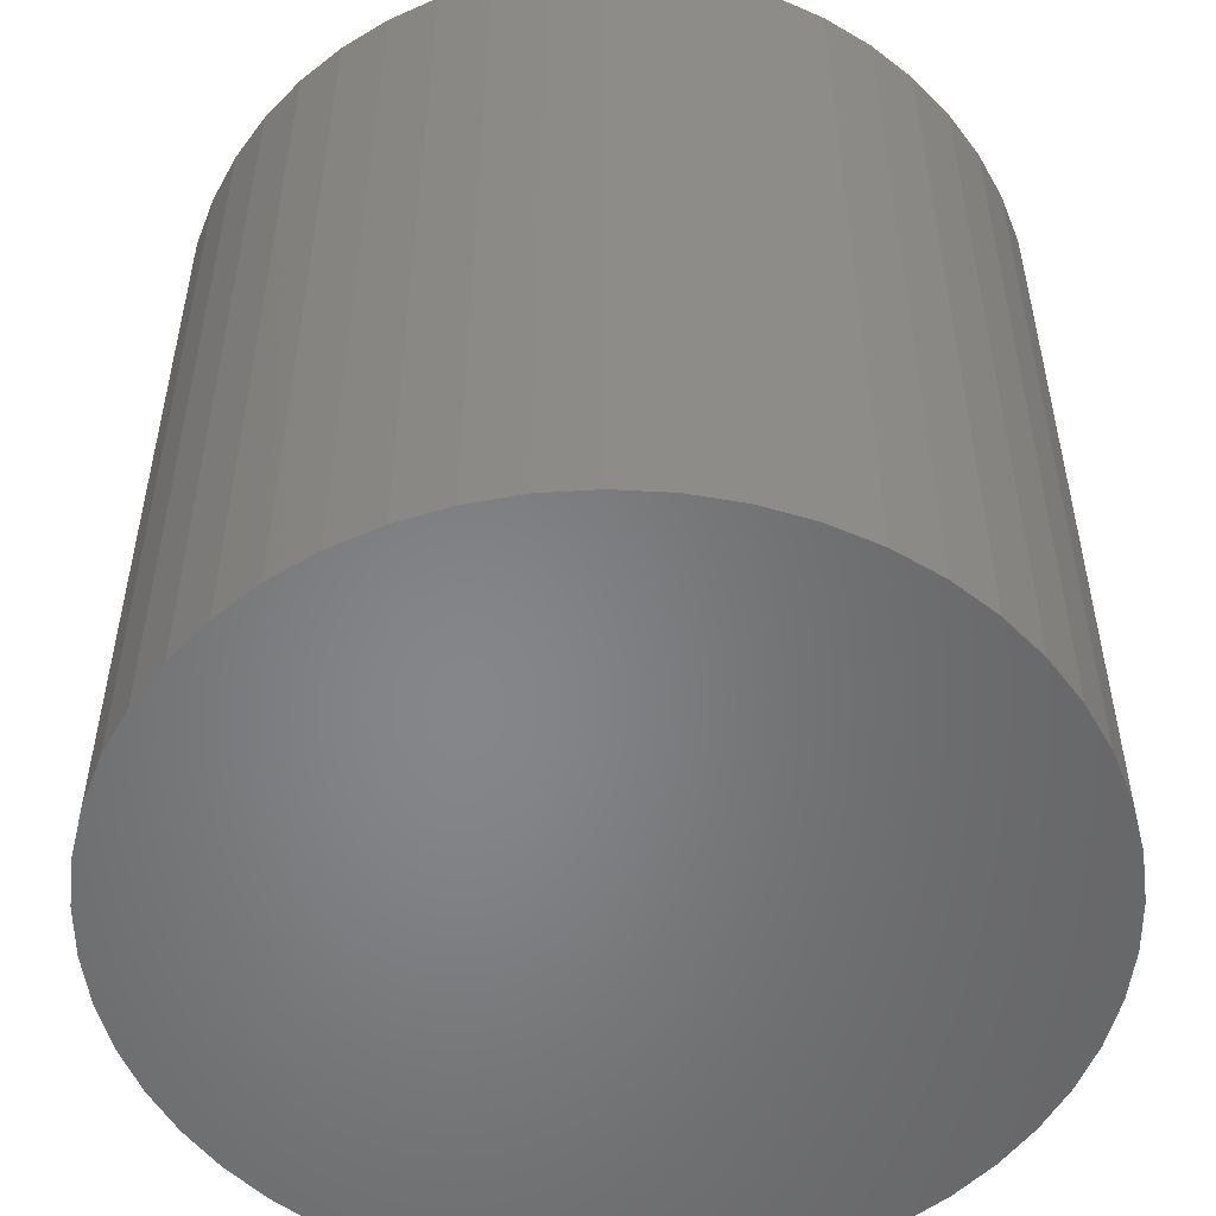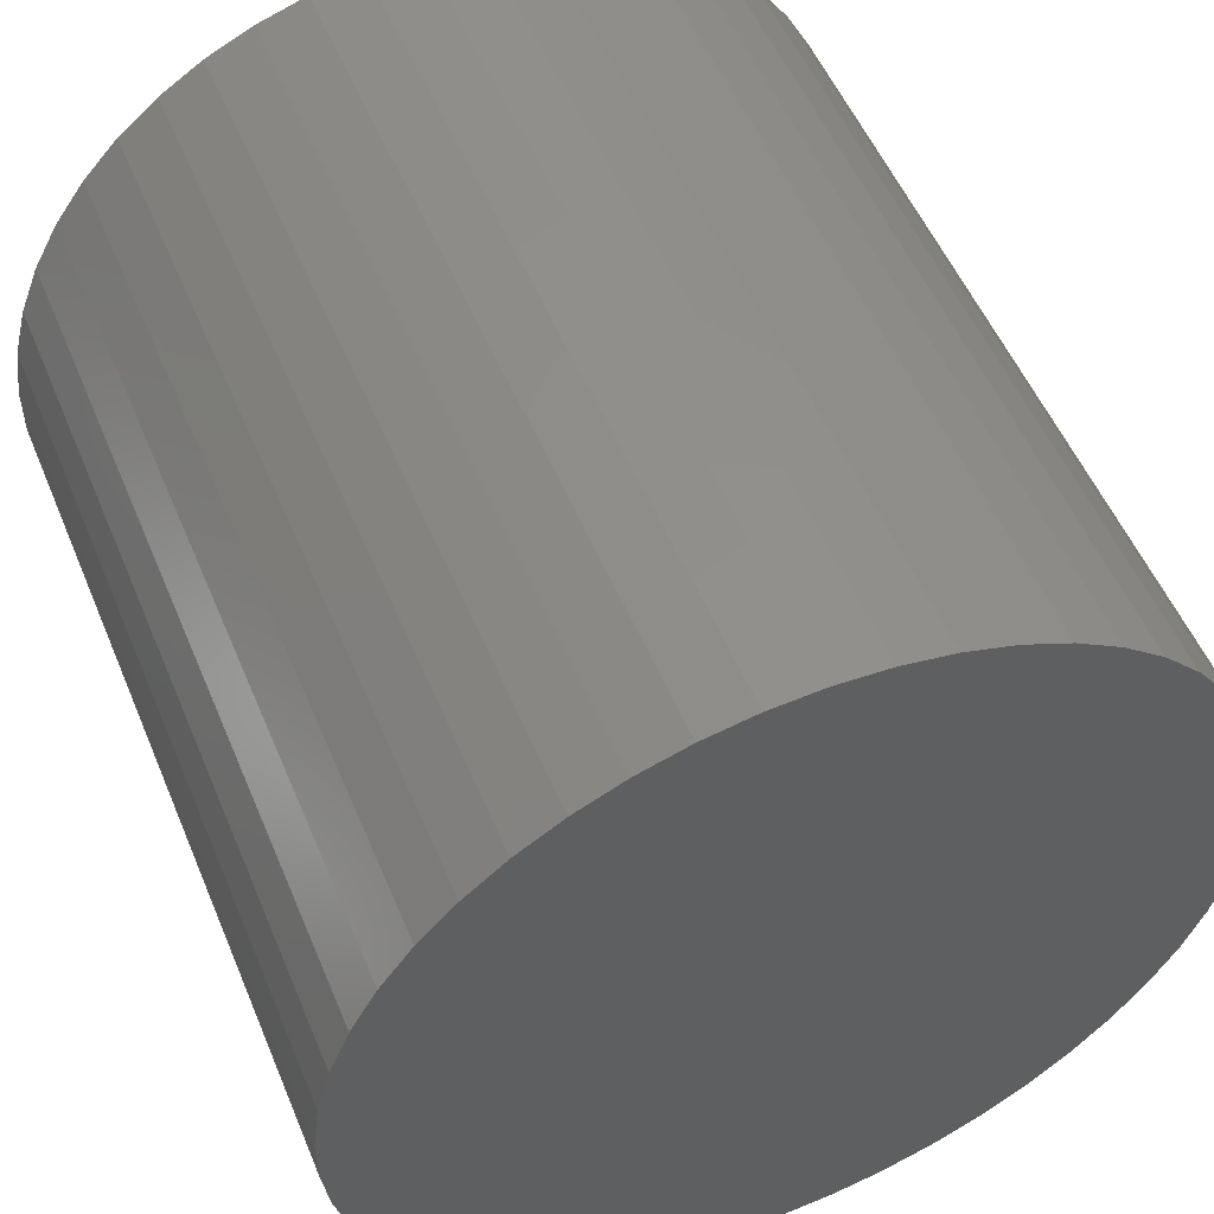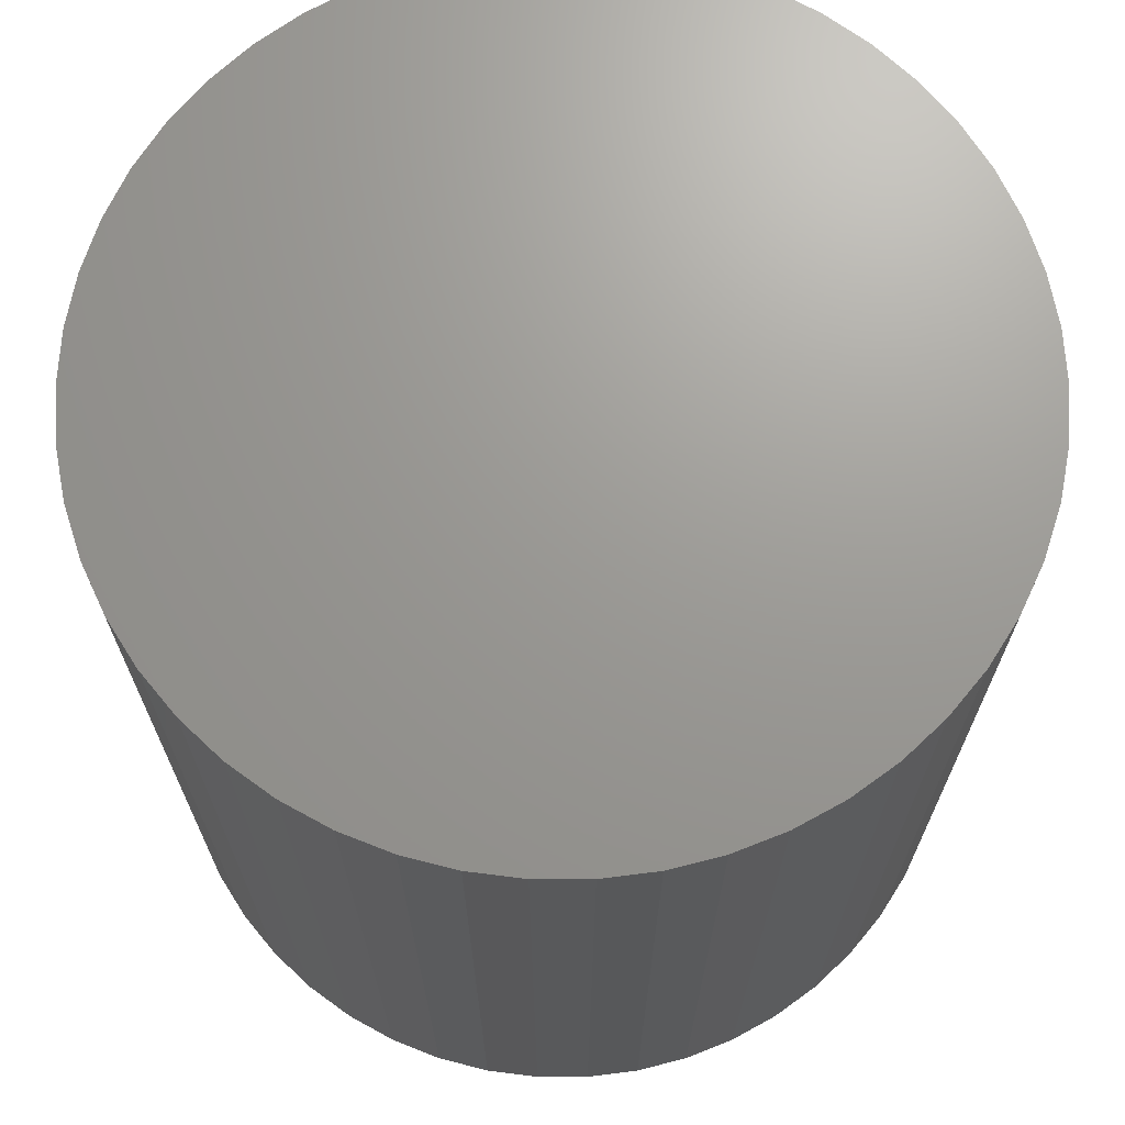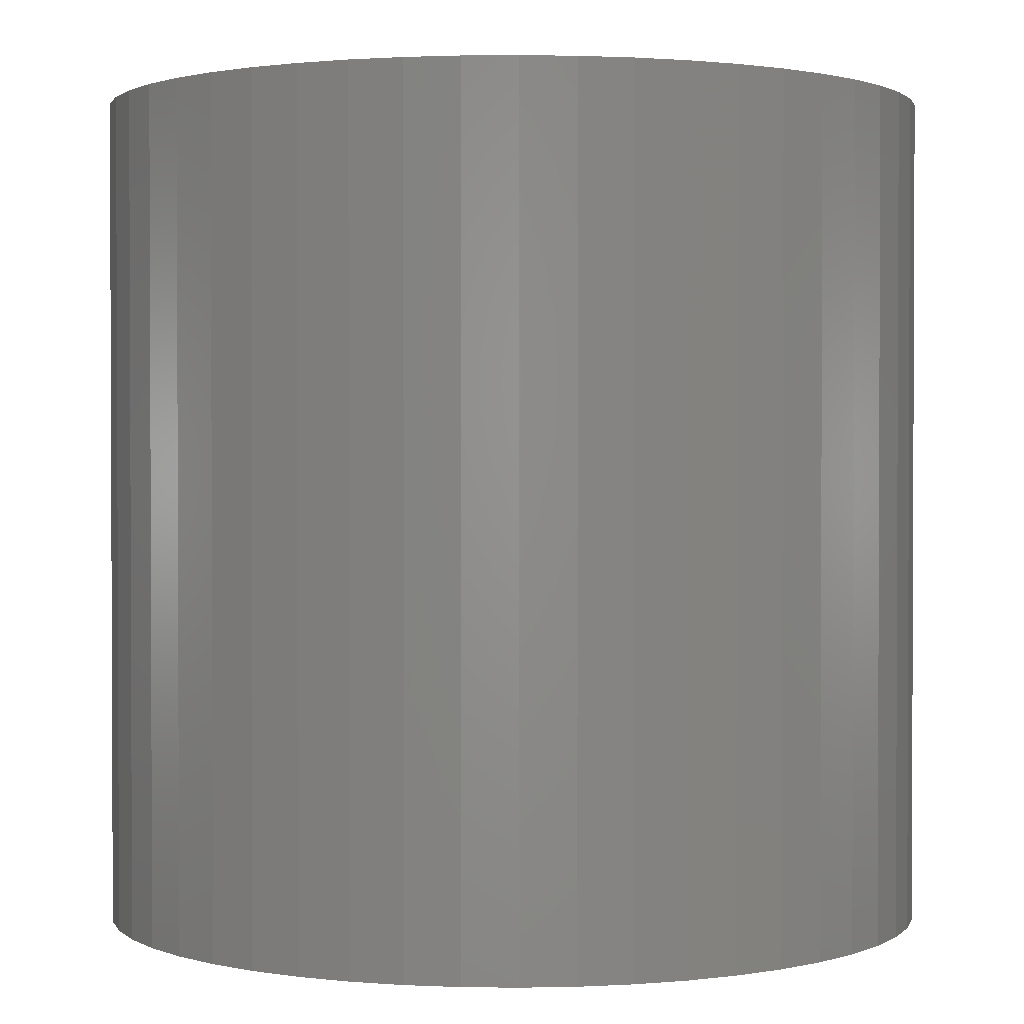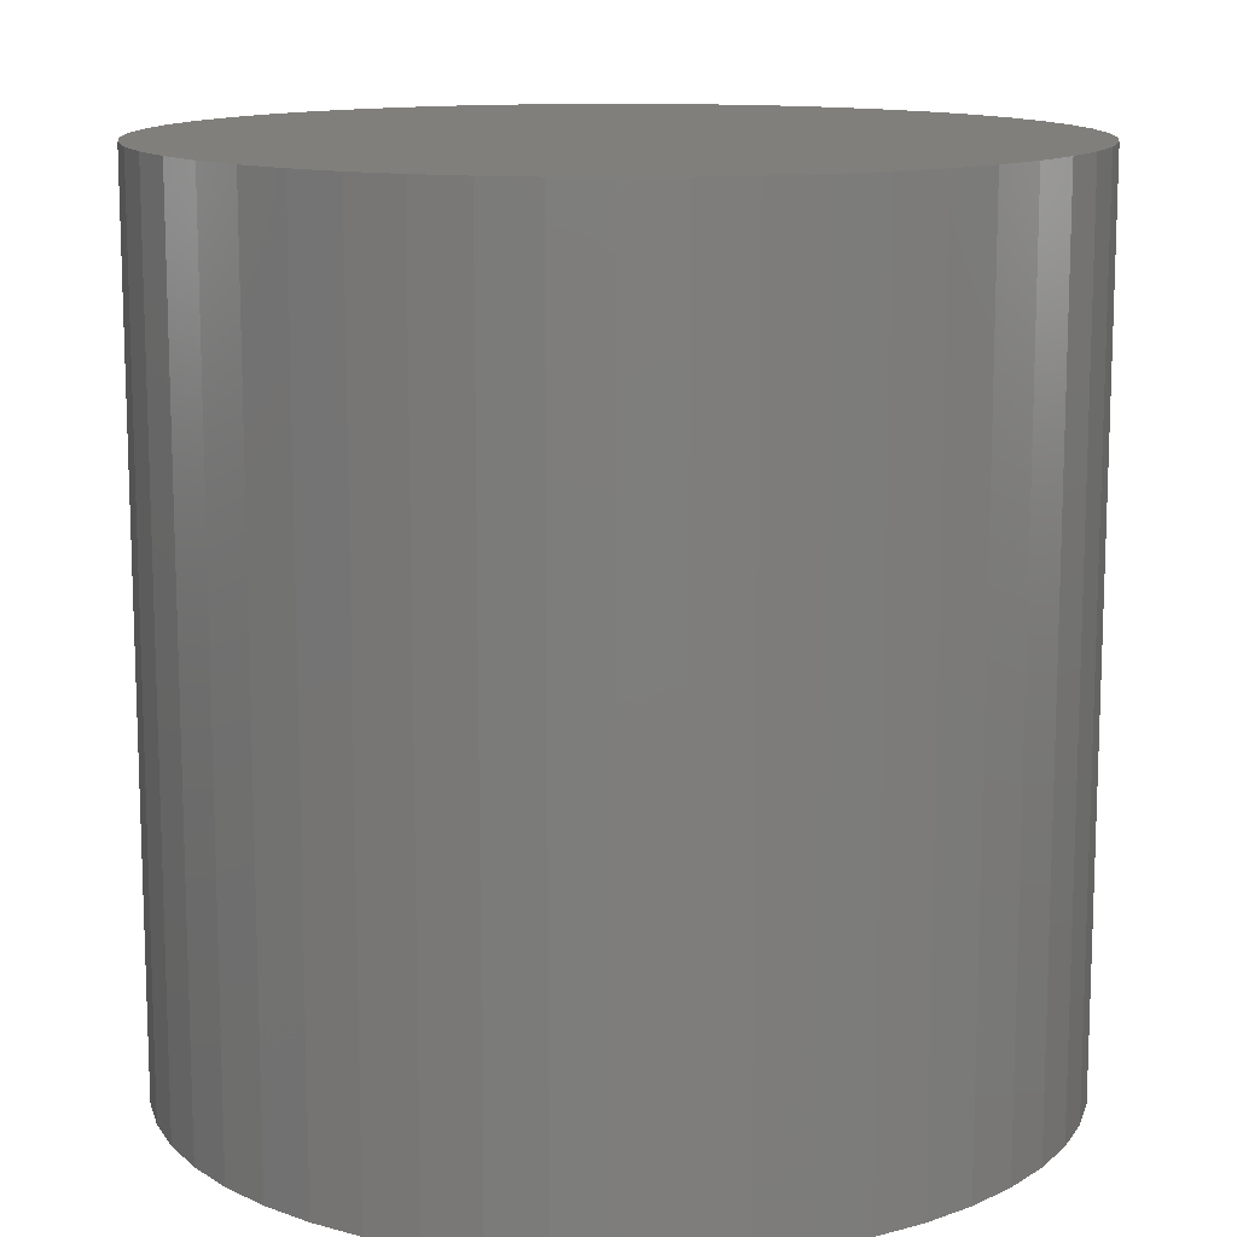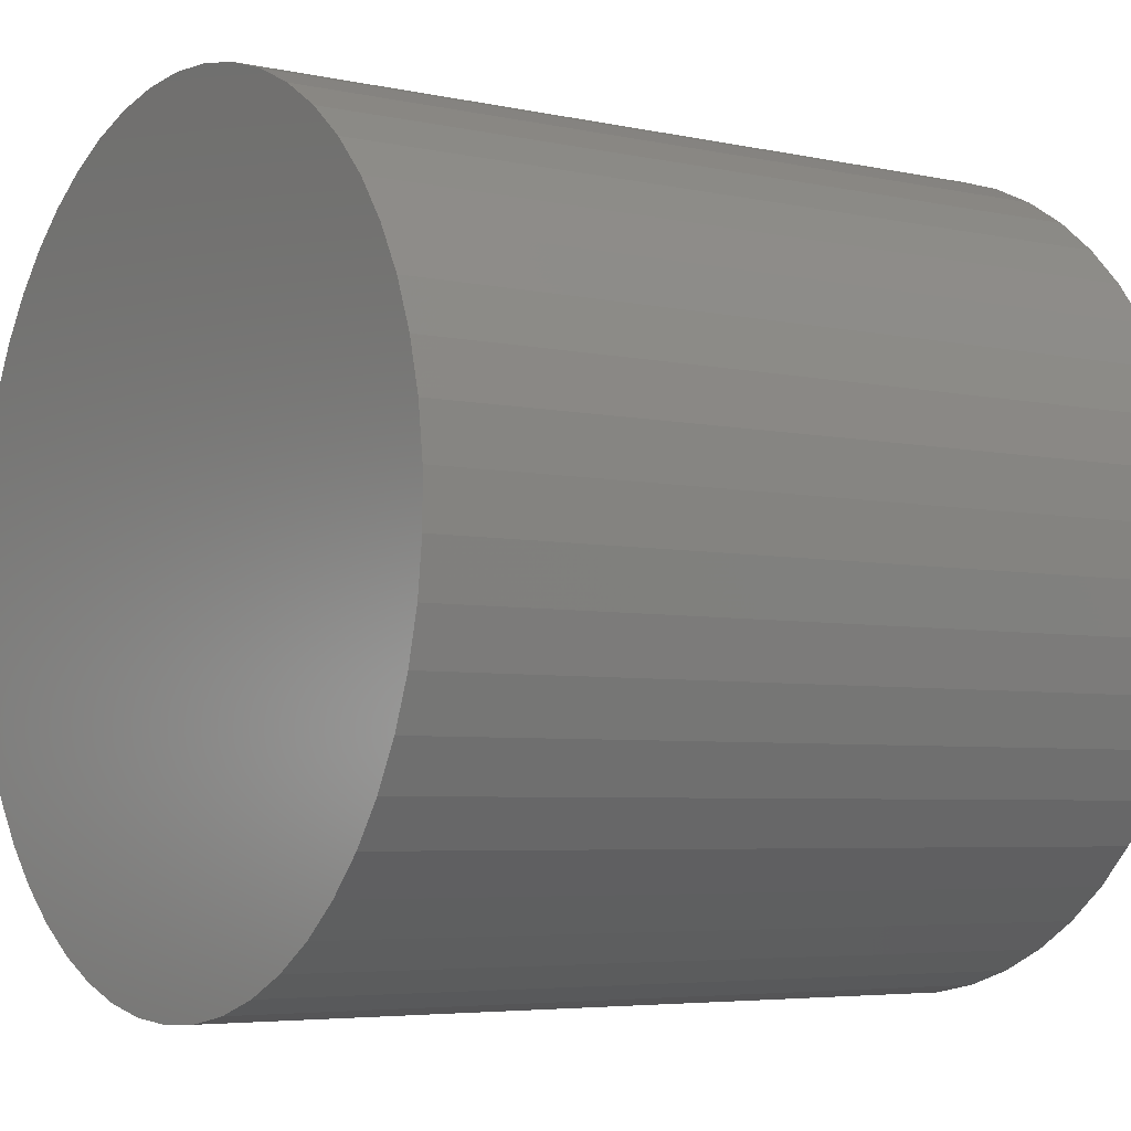
<metadata>
{"format":"stl","ext":"stl","renderer":"f3d","projection":"perspective","resolution":1024,"background":"white","views":[{"elev":-53.1,"azim":-136.5,"up":"+Z"},{"elev":52.9,"azim":157.7,"up":"+Y"},{"elev":69.6,"azim":176.4,"up":"+Z"},{"elev":1.4,"azim":164.7,"up":"+Z"},{"elev":12.7,"azim":-115.1,"up":"+Z"},{"elev":-5.0,"azim":55.5,"up":"+Y"}]}
</metadata>
<code>
# stl→obj: 102 verts, 200 faces
v 0 0 -0.5
v 0 0.5 -0.5
v 0.06267 0.4961 -0.5
v 0 0 0.5
v 0.06267 0.4961 0.5
v 0 0.5 0.5
v 0.1243 0.4843 -0.5
v 0.1243 0.4843 0.5
v 0.1841 0.4649 -0.5
v 0.1841 0.4649 0.5
v 0.2409 0.4382 -0.5
v 0.2409 0.4382 0.5
v 0.2939 0.4045 -0.5
v 0.2939 0.4045 0.5
v 0.3423 0.3645 -0.5
v 0.3423 0.3645 0.5
v 0.3853 0.3187 -0.5
v 0.3853 0.3187 0.5
v 0.4222 0.2679 -0.5
v 0.4222 0.2679 0.5
v 0.4524 0.2129 -0.5
v 0.4524 0.2129 0.5
v 0.4755 0.1545 -0.5
v 0.4755 0.1545 0.5
v 0.4911 0.09369 -0.5
v 0.4911 0.09369 0.5
v 0.499 0.03139 -0.5
v 0.499 0.03139 0.5
v 0.499 -0.03139 -0.5
v 0.499 -0.03139 0.5
v 0.4911 -0.09369 -0.5
v 0.4911 -0.09369 0.5
v 0.4755 -0.1545 -0.5
v 0.4755 -0.1545 0.5
v 0.4524 -0.2129 -0.5
v 0.4524 -0.2129 0.5
v 0.4222 -0.2679 -0.5
v 0.4222 -0.2679 0.5
v 0.3853 -0.3187 -0.5
v 0.3853 -0.3187 0.5
v 0.3423 -0.3645 -0.5
v 0.3423 -0.3645 0.5
v 0.2939 -0.4045 -0.5
v 0.2939 -0.4045 0.5
v 0.2409 -0.4382 -0.5
v 0.2409 -0.4382 0.5
v 0.1841 -0.4649 -0.5
v 0.1841 -0.4649 0.5
v 0.1243 -0.4843 -0.5
v 0.1243 -0.4843 0.5
v 0.06267 -0.4961 -0.5
v 0.06267 -0.4961 0.5
v -0 -0.5 -0.5
v -0 -0.5 0.5
v -0.06267 -0.4961 -0.5
v -0.06267 -0.4961 0.5
v -0.1243 -0.4843 -0.5
v -0.1243 -0.4843 0.5
v -0.1841 -0.4649 -0.5
v -0.1841 -0.4649 0.5
v -0.2409 -0.4382 -0.5
v -0.2409 -0.4382 0.5
v -0.2939 -0.4045 -0.5
v -0.2939 -0.4045 0.5
v -0.3423 -0.3645 -0.5
v -0.3423 -0.3645 0.5
v -0.3853 -0.3187 -0.5
v -0.3853 -0.3187 0.5
v -0.4222 -0.2679 -0.5
v -0.4222 -0.2679 0.5
v -0.4524 -0.2129 -0.5
v -0.4524 -0.2129 0.5
v -0.4755 -0.1545 -0.5
v -0.4755 -0.1545 0.5
v -0.4911 -0.09369 -0.5
v -0.4911 -0.09369 0.5
v -0.499 -0.03139 -0.5
v -0.499 -0.03139 0.5
v -0.499 0.0314 -0.5
v -0.499 0.0314 0.5
v -0.4911 0.09369 -0.5
v -0.4911 0.09369 0.5
v -0.4755 0.1545 -0.5
v -0.4755 0.1545 0.5
v -0.4524 0.2129 -0.5
v -0.4524 0.2129 0.5
v -0.4222 0.2679 -0.5
v -0.4222 0.2679 0.5
v -0.3853 0.3187 -0.5
v -0.3853 0.3187 0.5
v -0.3423 0.3645 -0.5
v -0.3423 0.3645 0.5
v -0.2939 0.4045 -0.5
v -0.2939 0.4045 0.5
v -0.2409 0.4382 -0.5
v -0.2409 0.4382 0.5
v -0.1841 0.4649 -0.5
v -0.1841 0.4649 0.5
v -0.1243 0.4843 -0.5
v -0.1243 0.4843 0.5
v -0.06267 0.4961 -0.5
v -0.06267 0.4961 0.5
f 1 2 3
f 4 5 6
f 2 6 5
f 5 3 2
f 1 3 7
f 4 8 5
f 3 5 8
f 8 7 3
f 1 7 9
f 4 10 8
f 7 8 10
f 10 9 7
f 1 9 11
f 4 12 10
f 9 10 12
f 12 11 9
f 1 11 13
f 4 14 12
f 11 12 14
f 14 13 11
f 1 13 15
f 4 16 14
f 13 14 16
f 16 15 13
f 1 15 17
f 4 18 16
f 15 16 18
f 18 17 15
f 1 17 19
f 4 20 18
f 17 18 20
f 20 19 17
f 1 19 21
f 4 22 20
f 19 20 22
f 22 21 19
f 1 21 23
f 4 24 22
f 21 22 24
f 24 23 21
f 1 23 25
f 4 26 24
f 23 24 26
f 26 25 23
f 1 25 27
f 4 28 26
f 25 26 28
f 28 27 25
f 1 27 29
f 4 30 28
f 27 28 30
f 30 29 27
f 1 29 31
f 4 32 30
f 29 30 32
f 32 31 29
f 1 31 33
f 4 34 32
f 31 32 34
f 34 33 31
f 1 33 35
f 4 36 34
f 33 34 36
f 36 35 33
f 1 35 37
f 4 38 36
f 35 36 38
f 38 37 35
f 1 37 39
f 4 40 38
f 37 38 40
f 40 39 37
f 1 39 41
f 4 42 40
f 39 40 42
f 42 41 39
f 1 41 43
f 4 44 42
f 41 42 44
f 44 43 41
f 1 43 45
f 4 46 44
f 43 44 46
f 46 45 43
f 1 45 47
f 4 48 46
f 45 46 48
f 48 47 45
f 1 47 49
f 4 50 48
f 47 48 50
f 50 49 47
f 1 49 51
f 4 52 50
f 49 50 52
f 52 51 49
f 1 51 53
f 4 54 52
f 51 52 54
f 54 53 51
f 1 53 55
f 4 56 54
f 53 54 56
f 56 55 53
f 1 55 57
f 4 58 56
f 55 56 58
f 58 57 55
f 1 57 59
f 4 60 58
f 57 58 60
f 60 59 57
f 1 59 61
f 4 62 60
f 59 60 62
f 62 61 59
f 1 61 63
f 4 64 62
f 61 62 64
f 64 63 61
f 1 63 65
f 4 66 64
f 63 64 66
f 66 65 63
f 1 65 67
f 4 68 66
f 65 66 68
f 68 67 65
f 1 67 69
f 4 70 68
f 67 68 70
f 70 69 67
f 1 69 71
f 4 72 70
f 69 70 72
f 72 71 69
f 1 71 73
f 4 74 72
f 71 72 74
f 74 73 71
f 1 73 75
f 4 76 74
f 73 74 76
f 76 75 73
f 1 75 77
f 4 78 76
f 75 76 78
f 78 77 75
f 1 77 79
f 4 80 78
f 77 78 80
f 80 79 77
f 1 79 81
f 4 82 80
f 79 80 82
f 82 81 79
f 1 81 83
f 4 84 82
f 81 82 84
f 84 83 81
f 1 83 85
f 4 86 84
f 83 84 86
f 86 85 83
f 1 85 87
f 4 88 86
f 85 86 88
f 88 87 85
f 1 87 89
f 4 90 88
f 87 88 90
f 90 89 87
f 1 89 91
f 4 92 90
f 89 90 92
f 92 91 89
f 1 91 93
f 4 94 92
f 91 92 94
f 94 93 91
f 1 93 95
f 4 96 94
f 93 94 96
f 96 95 93
f 1 95 97
f 4 98 96
f 95 96 98
f 98 97 95
f 1 97 99
f 4 100 98
f 97 98 100
f 100 99 97
f 1 99 101
f 4 102 100
f 99 100 102
f 102 101 99
f 1 101 2
f 4 6 102
f 101 102 6
f 6 2 101

</code>
